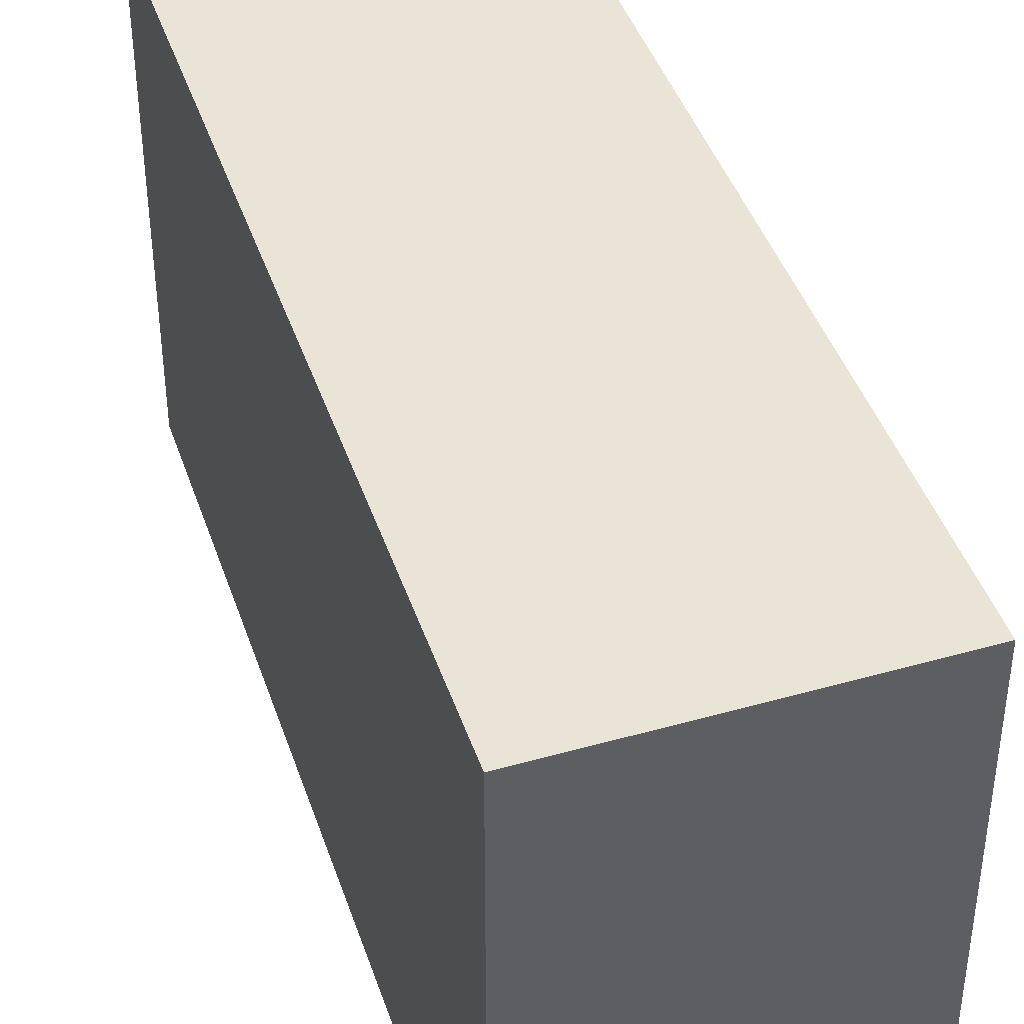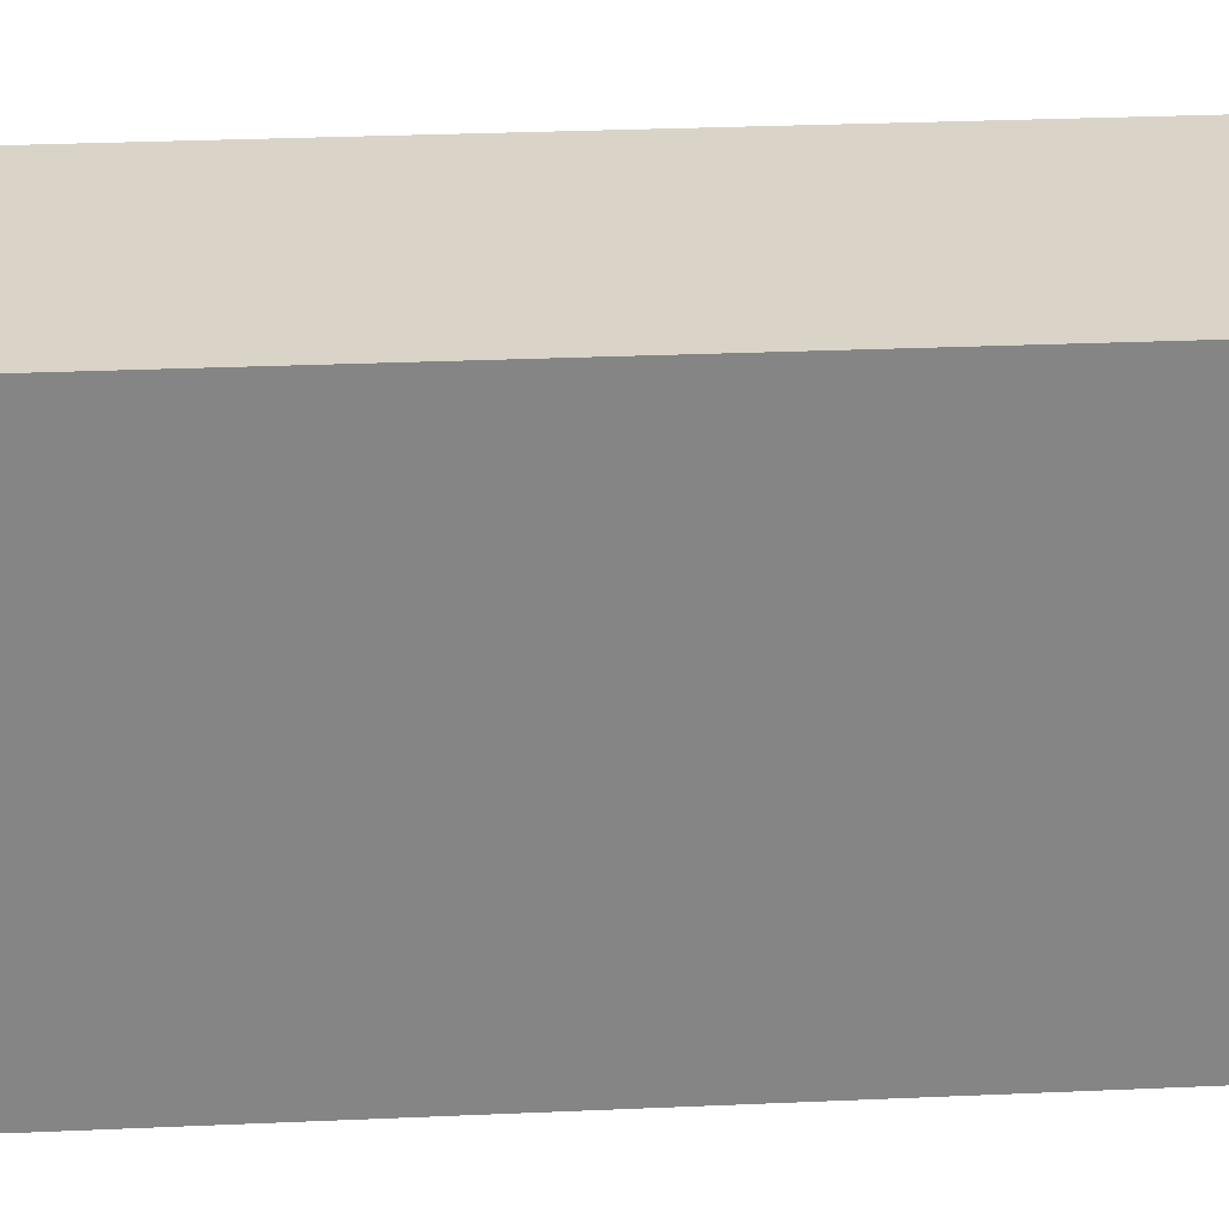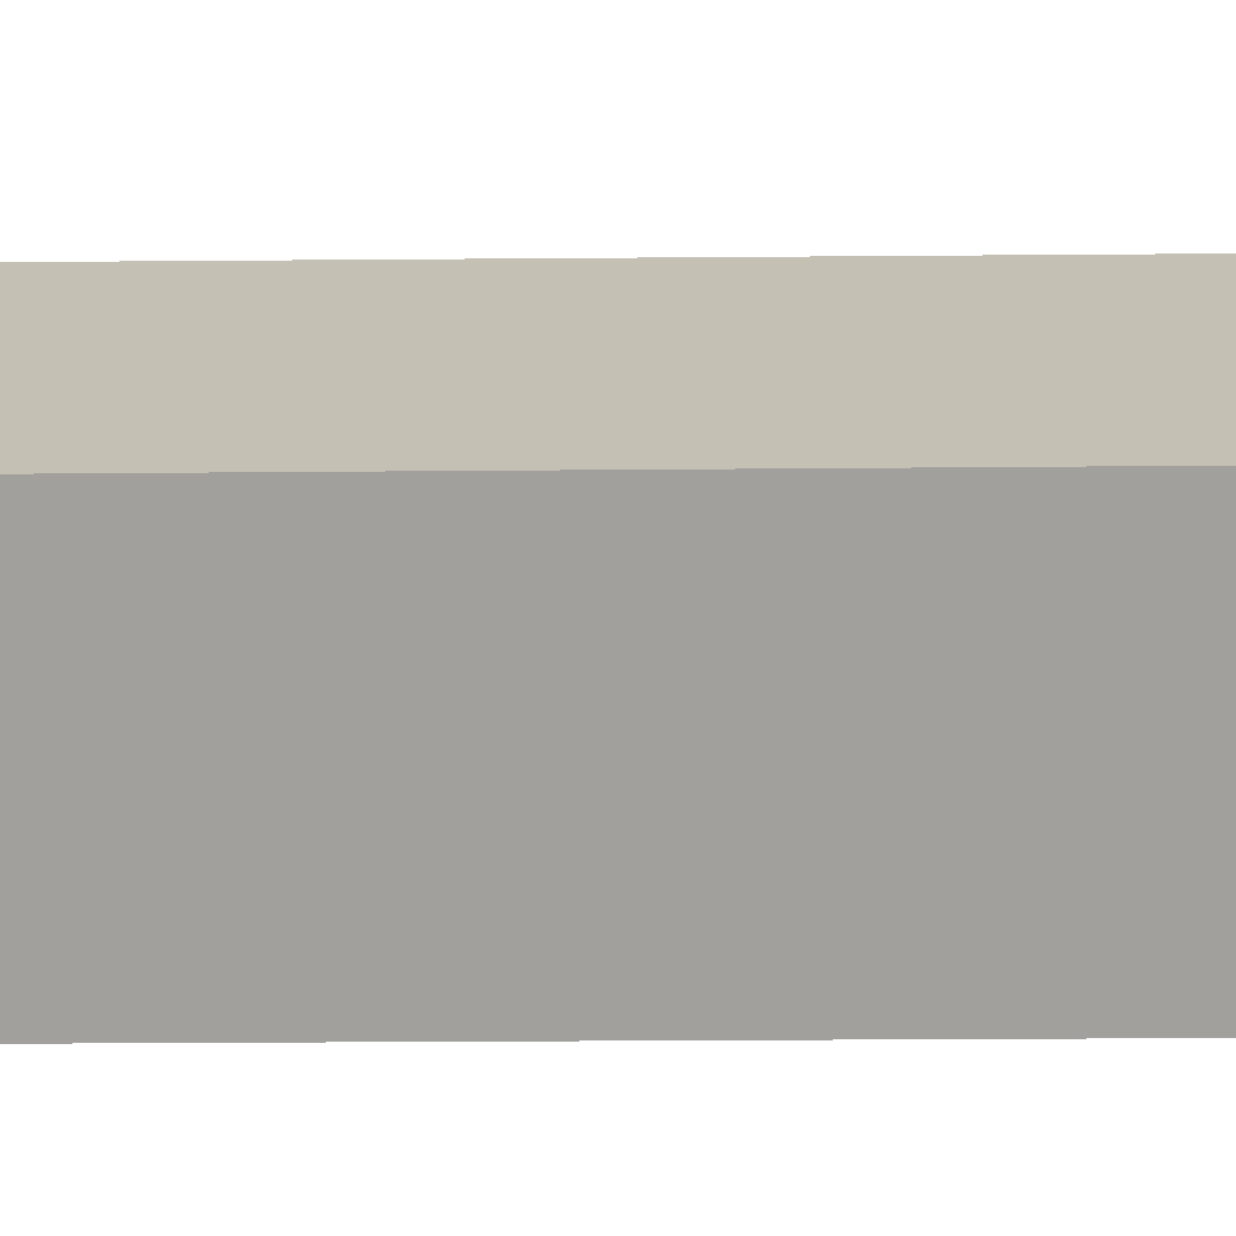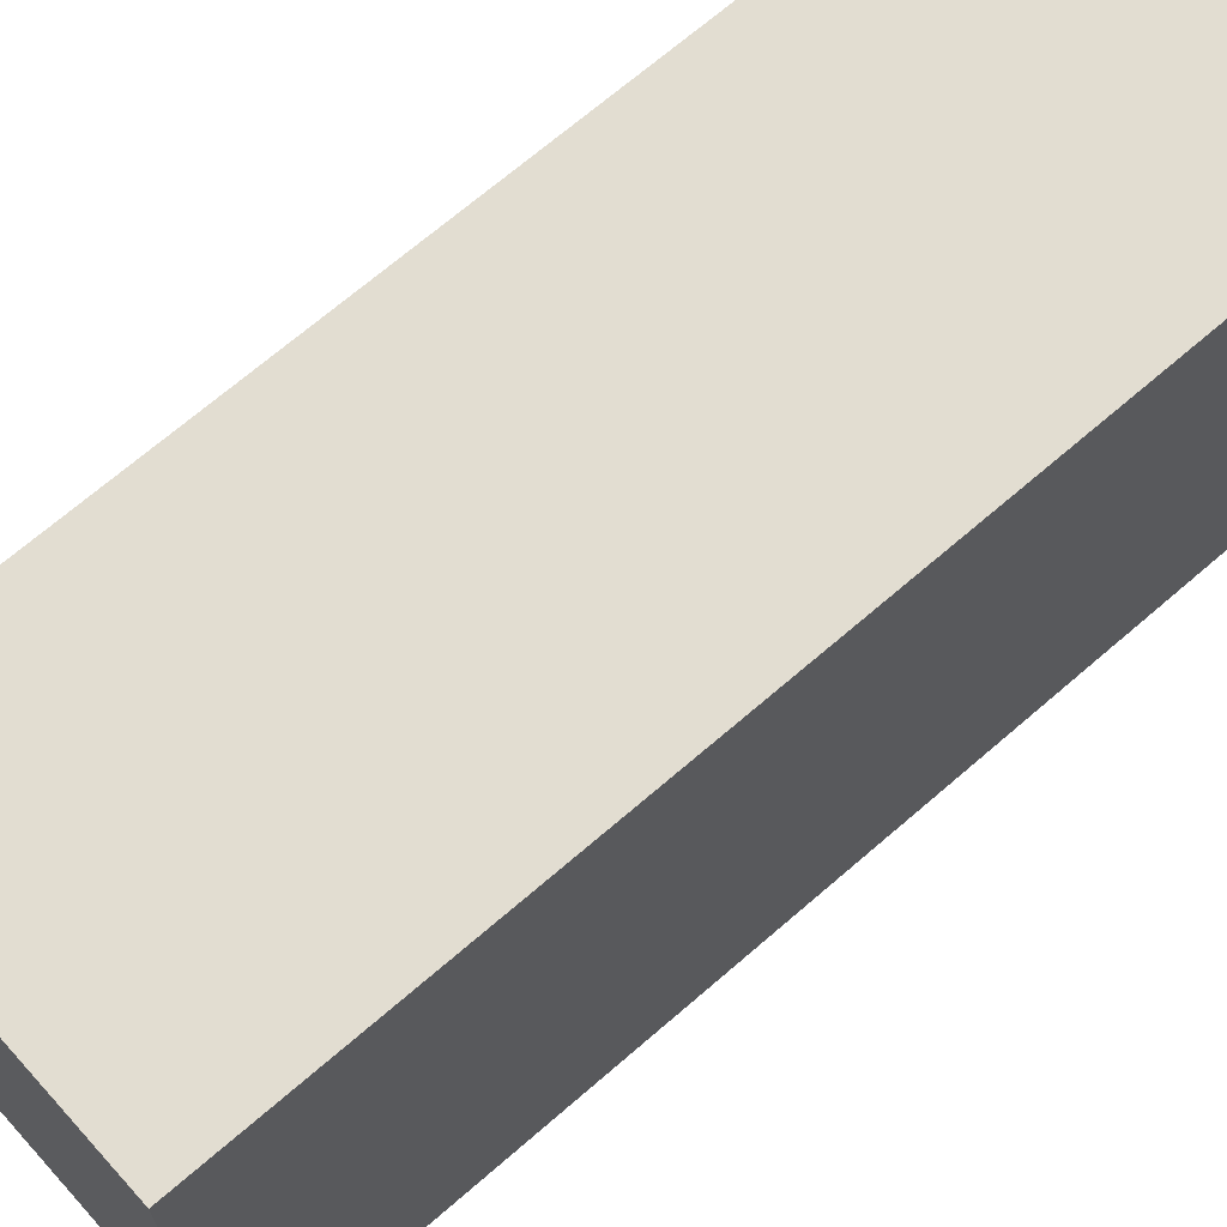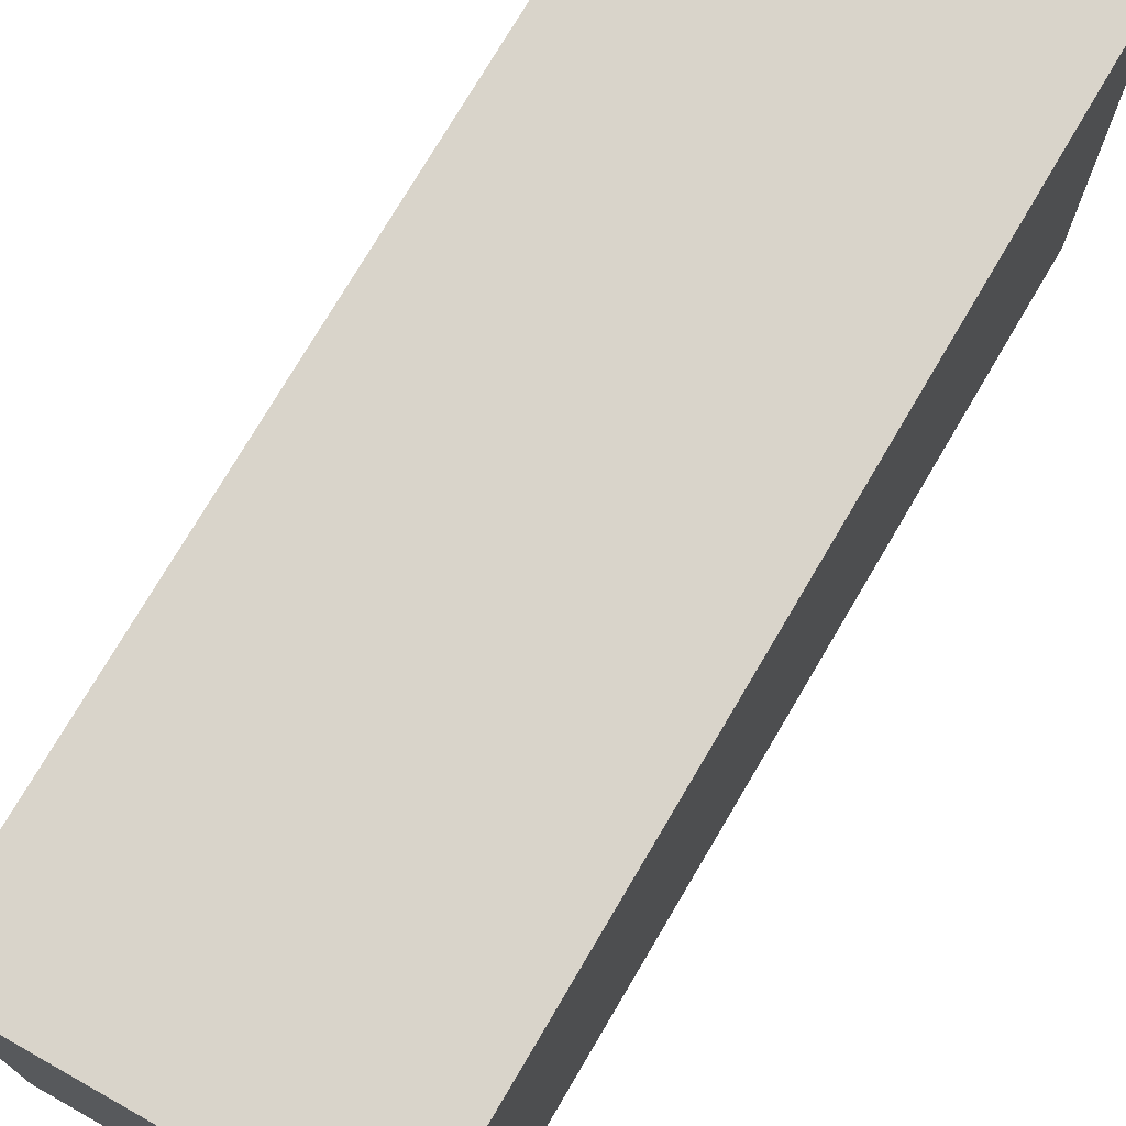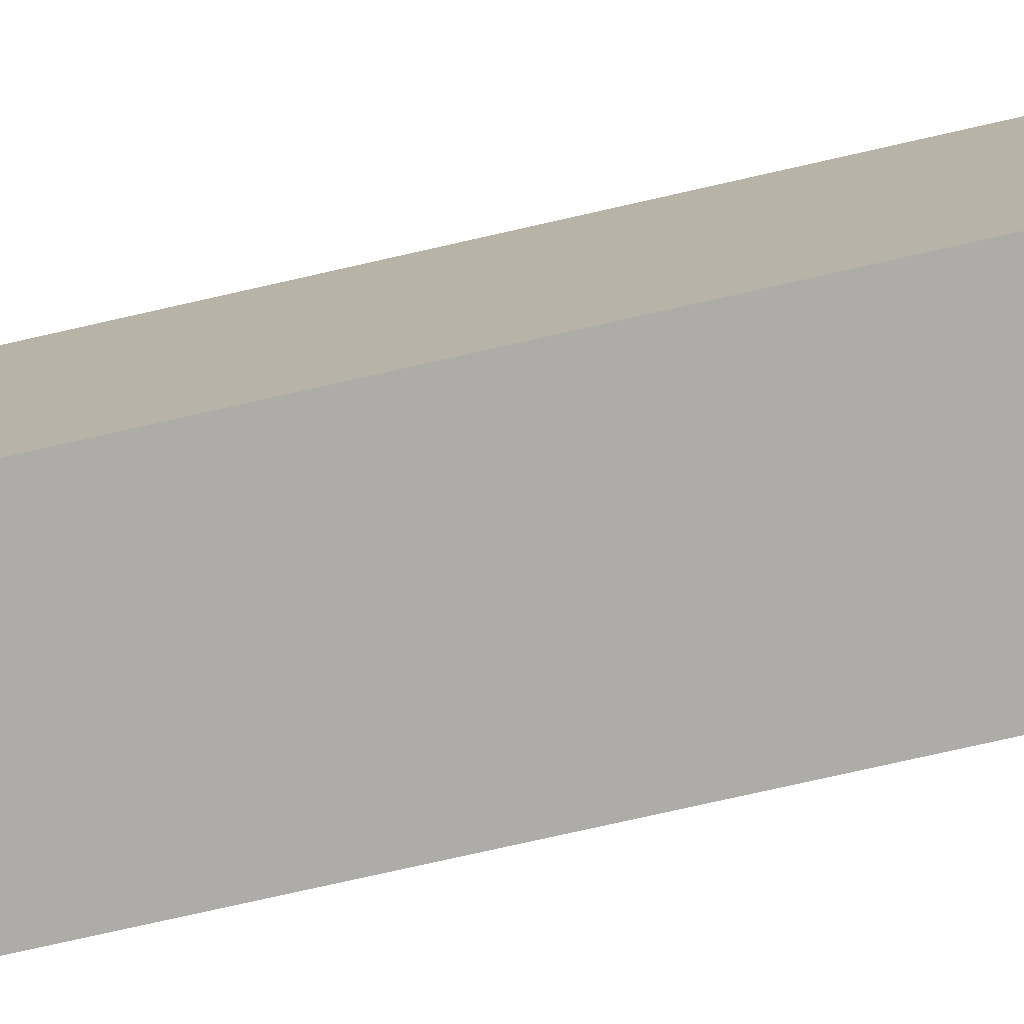
<metadata>
{"format":"obj","ext":"obj","renderer":"f3d","projection":"perspective","resolution":1024,"background":"white","views":[{"elev":42.4,"azim":-31.7,"up":"+Y"},{"elev":28.6,"azim":72.3,"up":"+Y"},{"elev":-71.7,"azim":76.5,"up":"+Y"},{"elev":68.4,"azim":35.1,"up":"+Y"},{"elev":74.8,"azim":16.6,"up":"+Y"},{"elev":-76.6,"azim":-91.1,"up":"+Y"}]}
</metadata>
<code>
v  1.781 4.045 -7.252
v  2.616 4.045 0.599
v  4.411 4.045 -6.649
v  0 4.045 2.477e-16
v  4.411 4.071e-16 -6.649
v  1.781 4.441e-16 -7.252
v  0 0 0
v  2.616 -3.668e-17 0.599
g defaultobject
f 1 2 3
f 2 1 4
f 5 1 3
f 1 5 6
f 6 4 1
f 4 6 7
f 7 2 4
f 2 7 8
f 8 3 2
f 3 8 5
f 8 6 5
f 6 8 7

</code>
